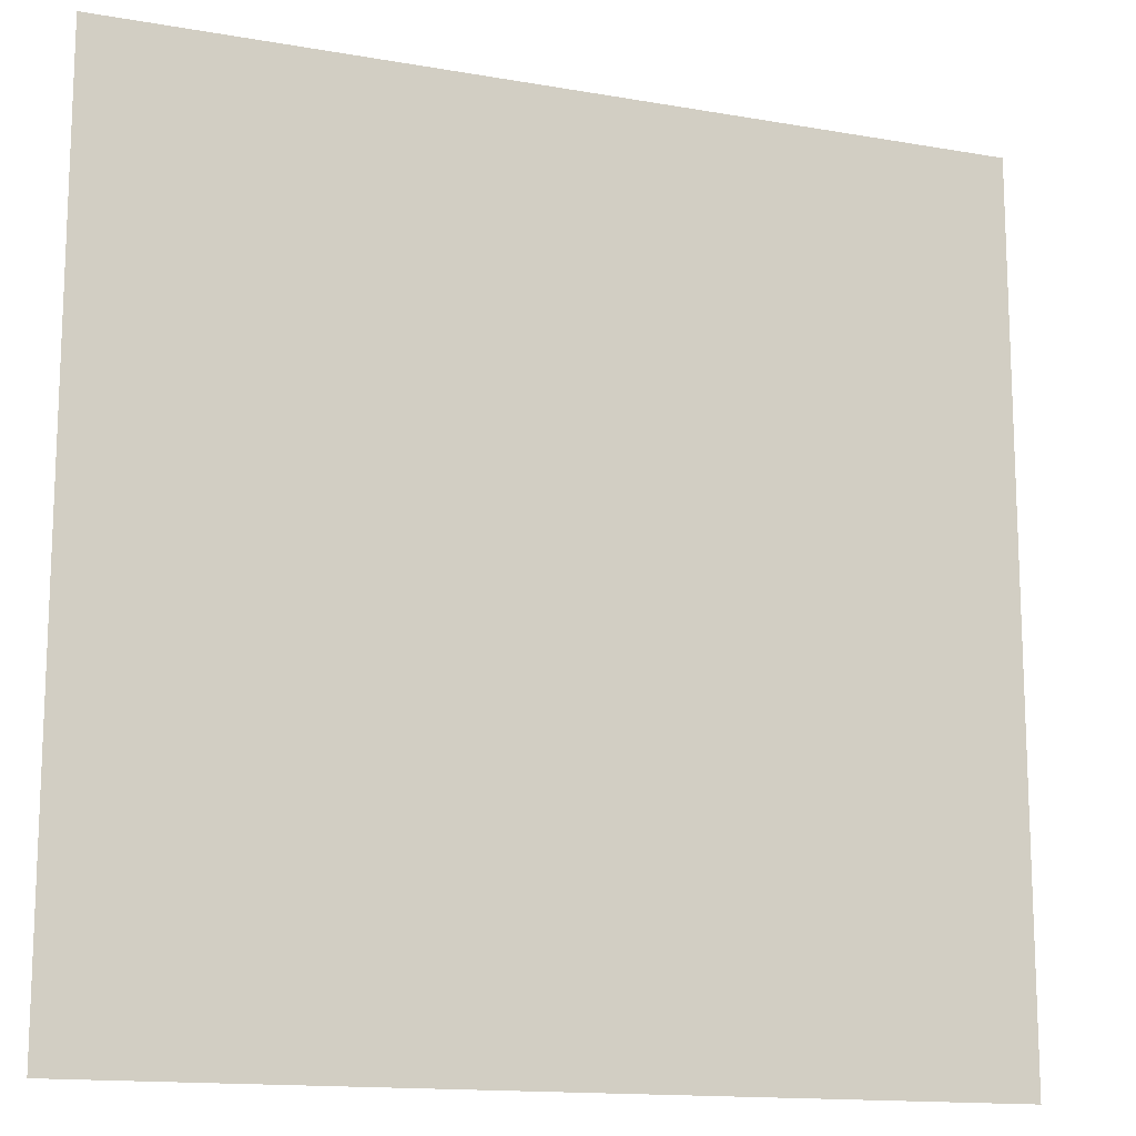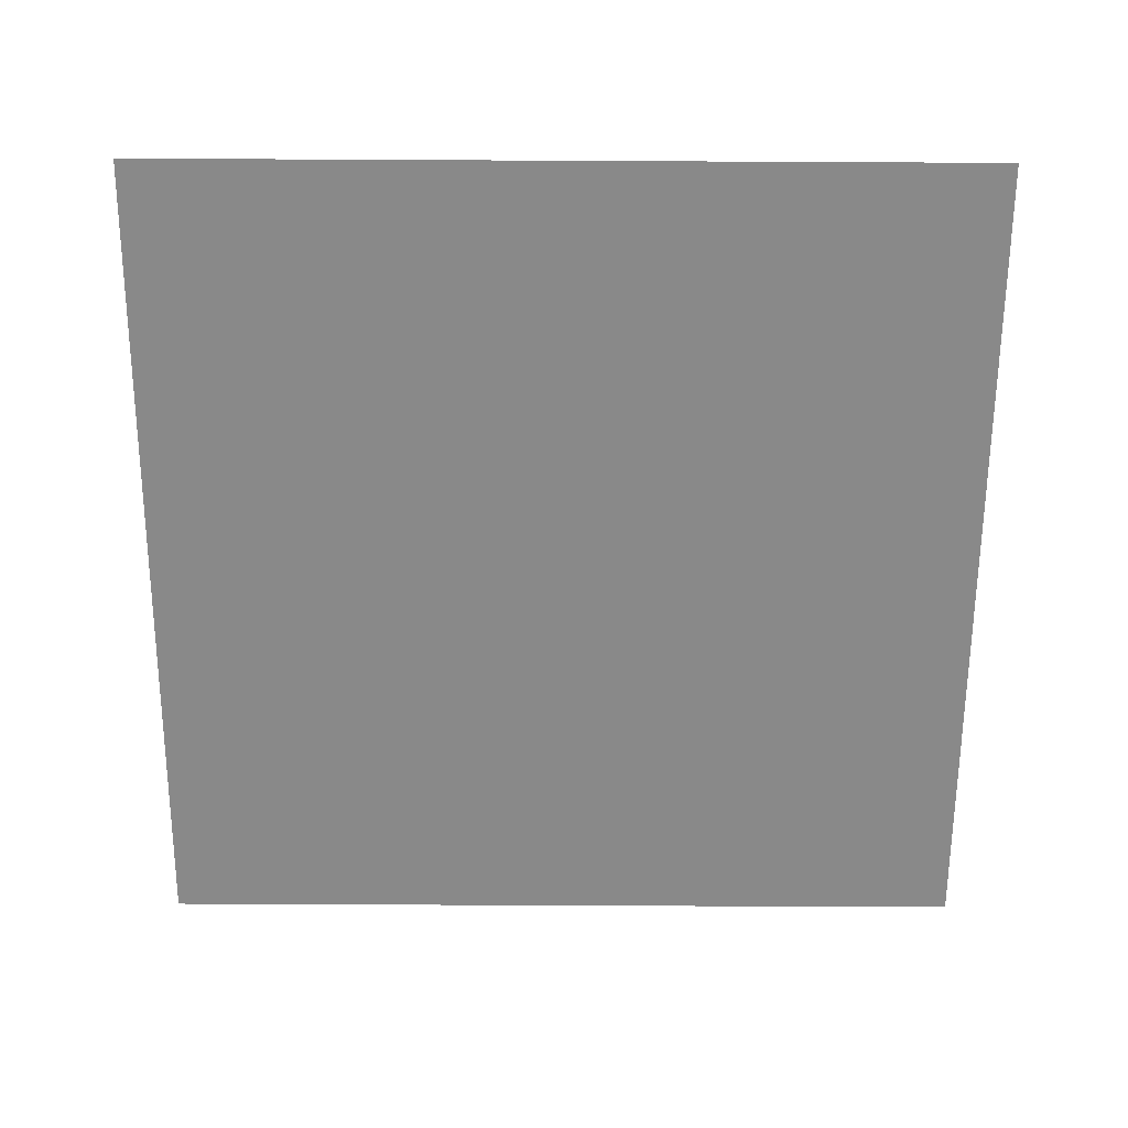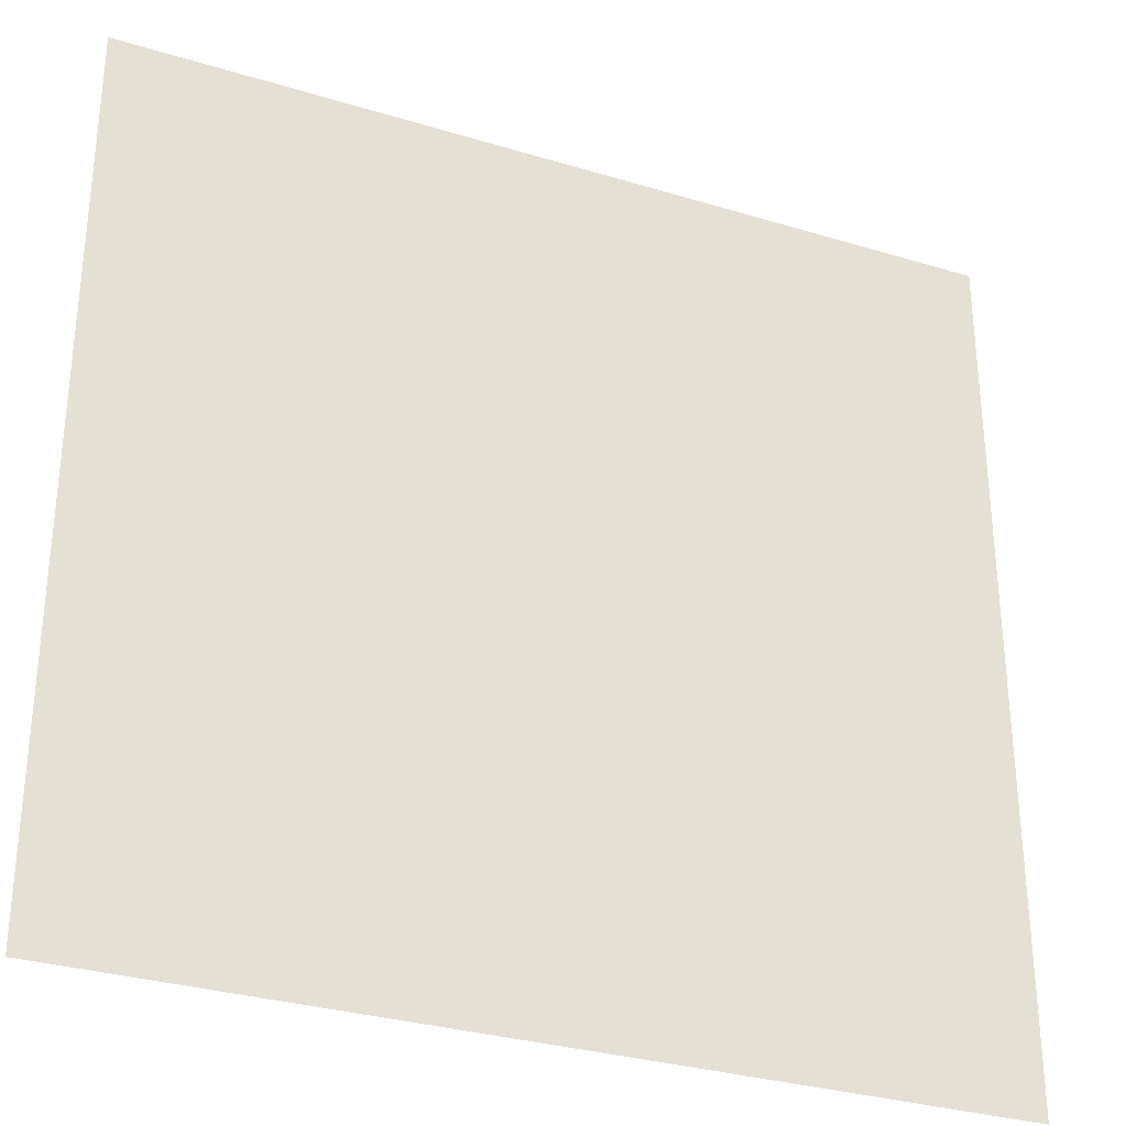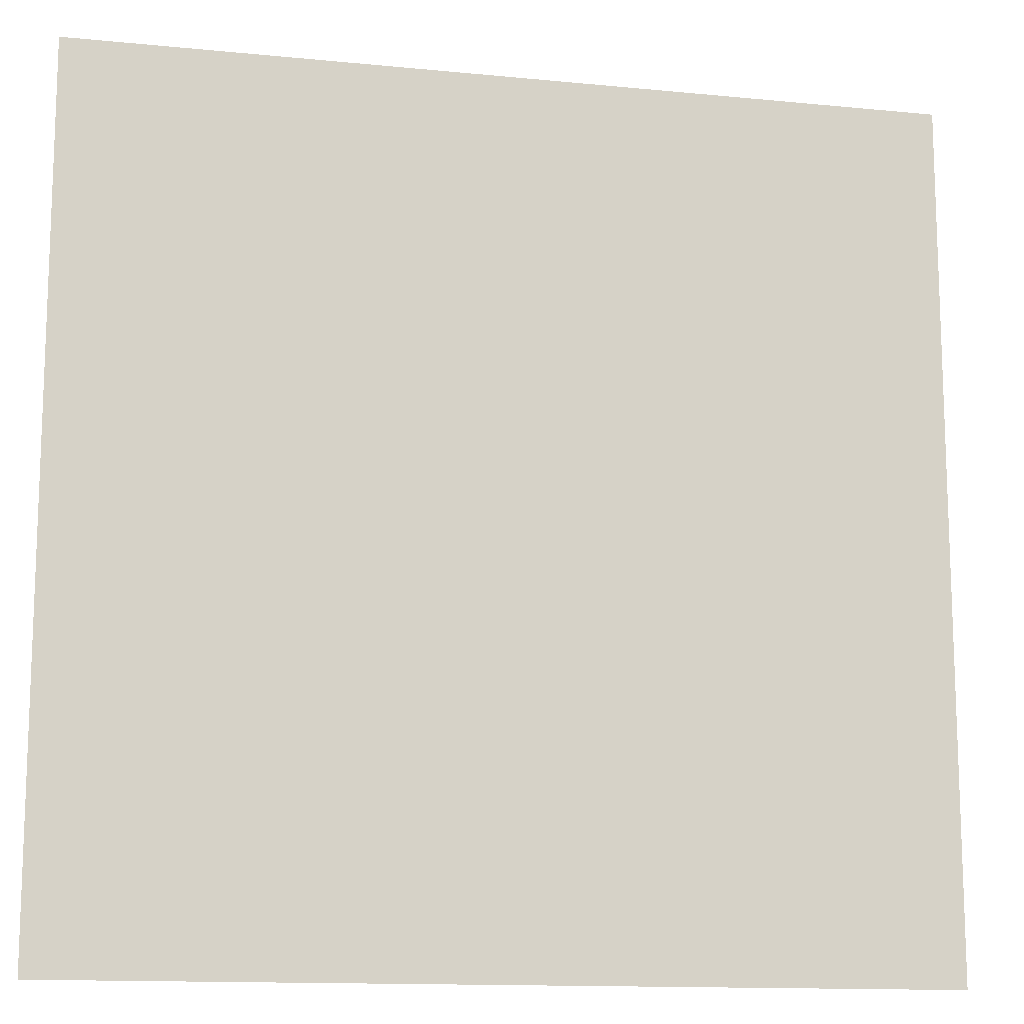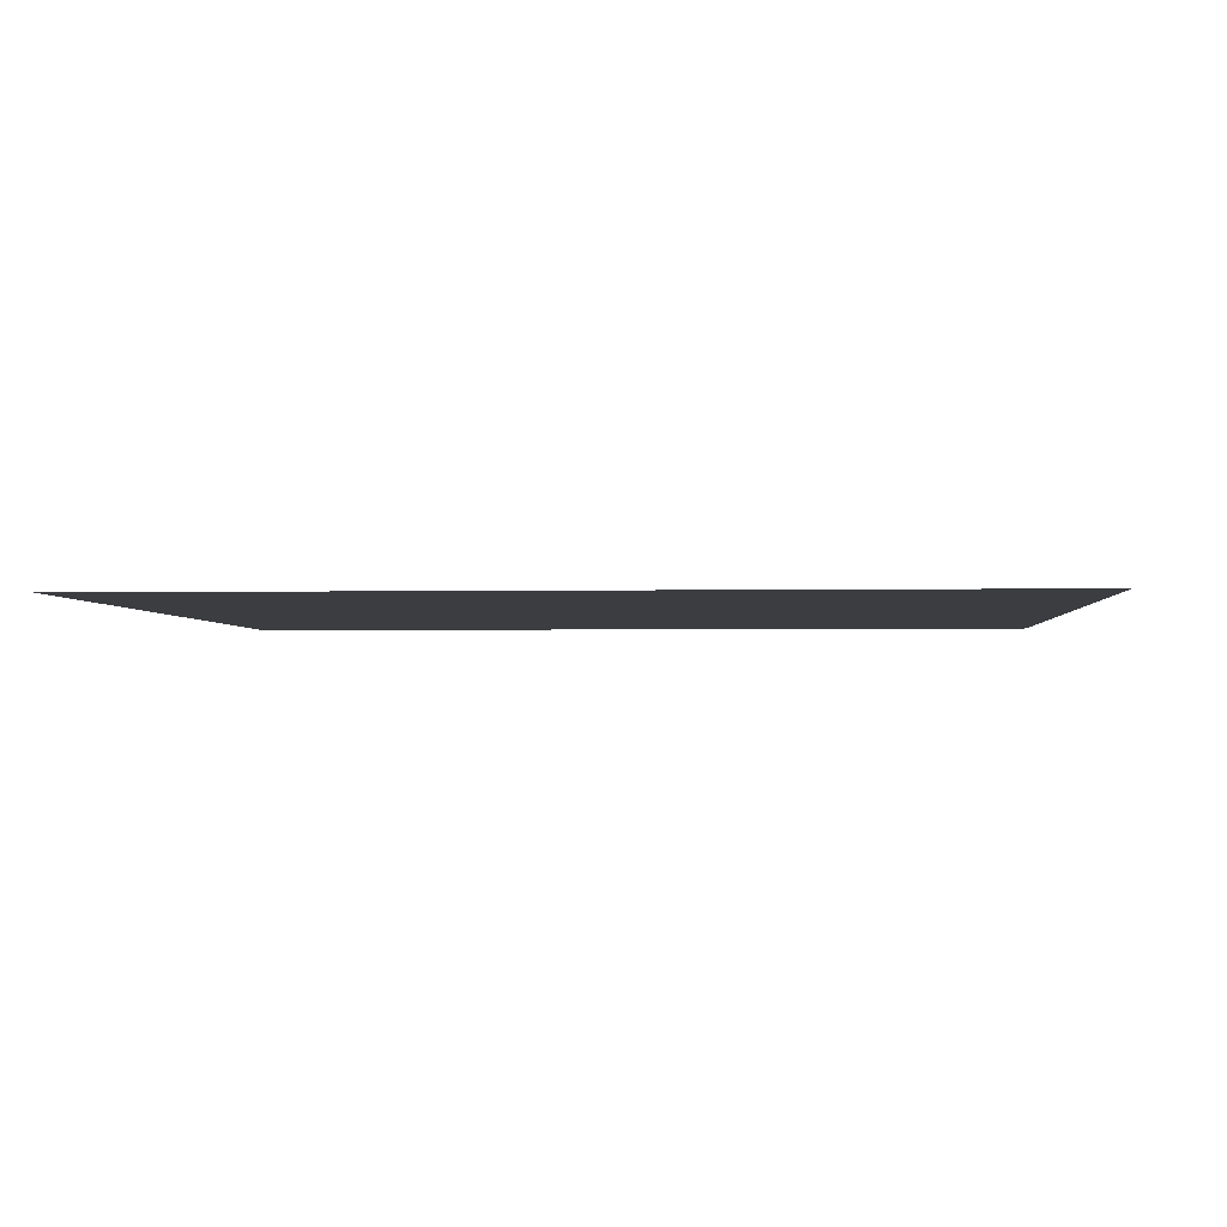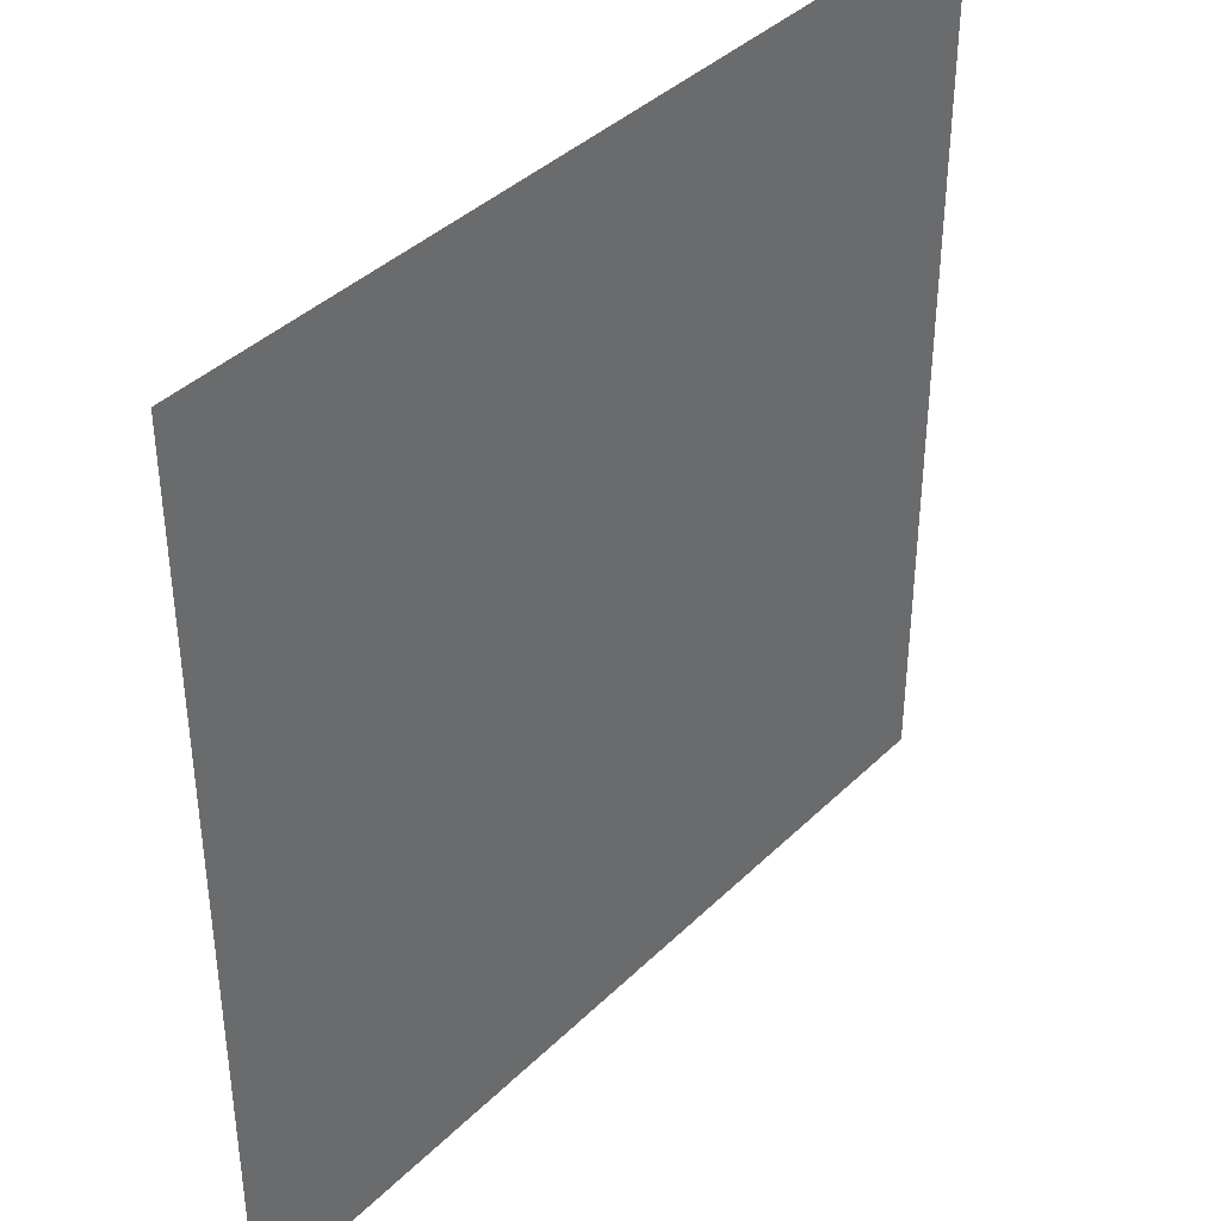
<metadata>
{"format":"obj","ext":"obj","renderer":"f3d","projection":"perspective","resolution":1024,"background":"white","views":[{"elev":-14.3,"azim":158.9,"up":"+Y"},{"elev":-63.0,"azim":179.7,"up":"+Z"},{"elev":-31.3,"azim":-23.4,"up":"+Y"},{"elev":-13.3,"azim":167.3,"up":"+Y"},{"elev":-2.4,"azim":-175.9,"up":"+Z"},{"elev":39.5,"azim":-50.1,"up":"+Y"}]}
</metadata>
<code>
v 11.03 2.74 4e-06
v 5.549 2.74 2e-06
v 11.03 -2.74 4e-06
v 5.549 -2.74 2e-06
f 1 2 3
f 3 2 4

</code>
